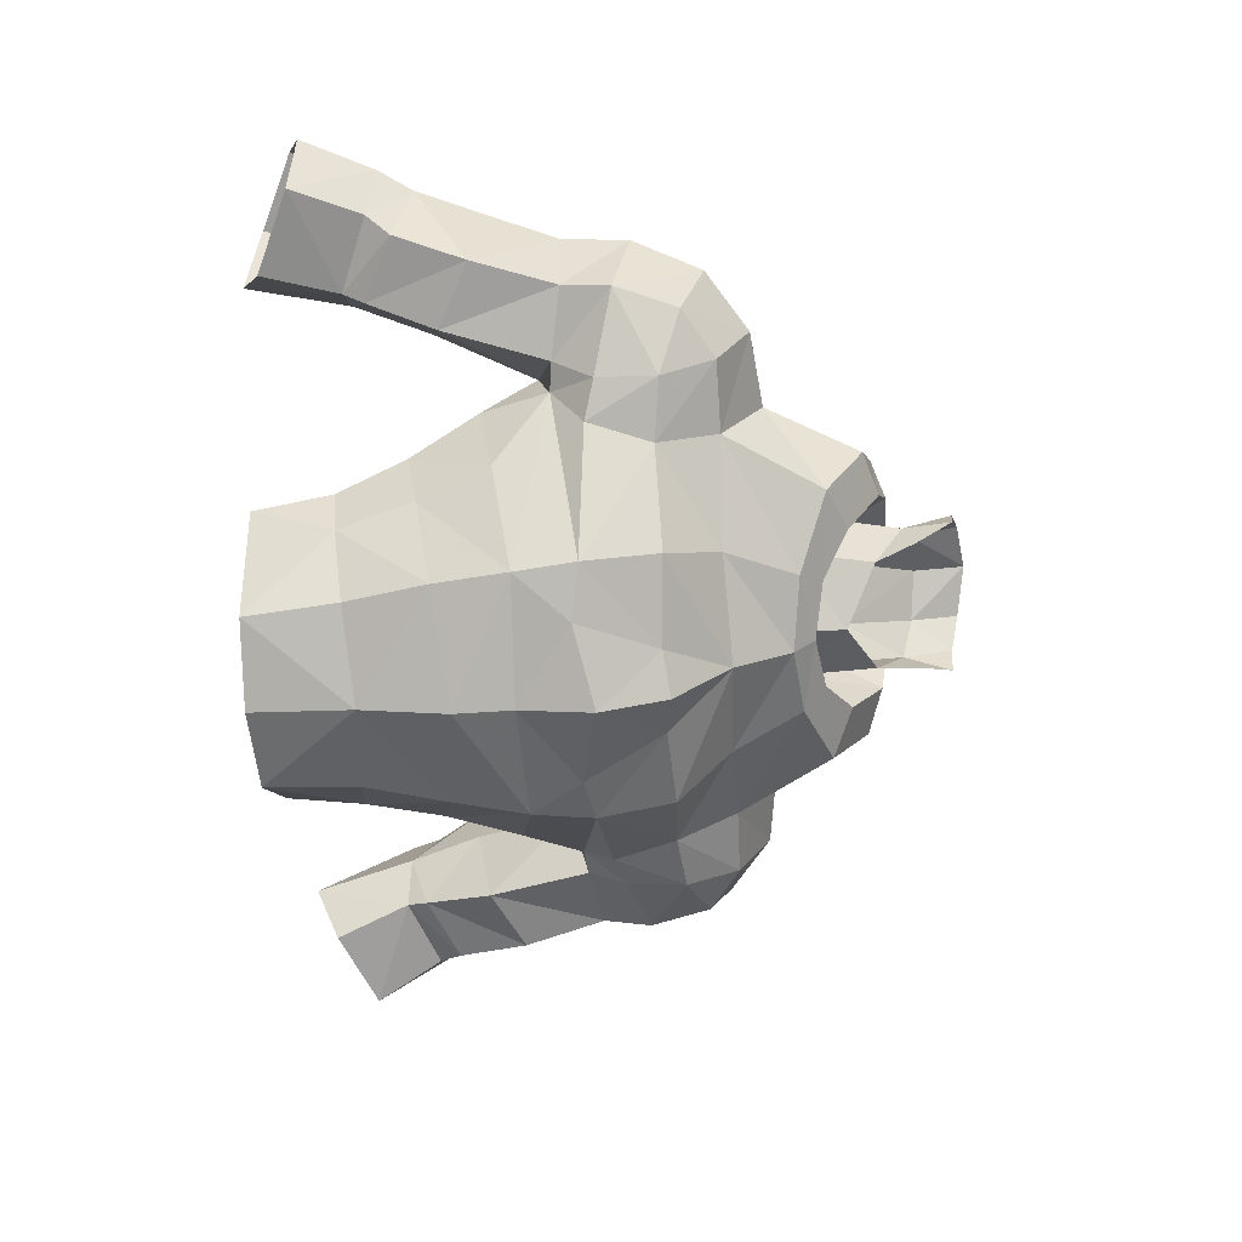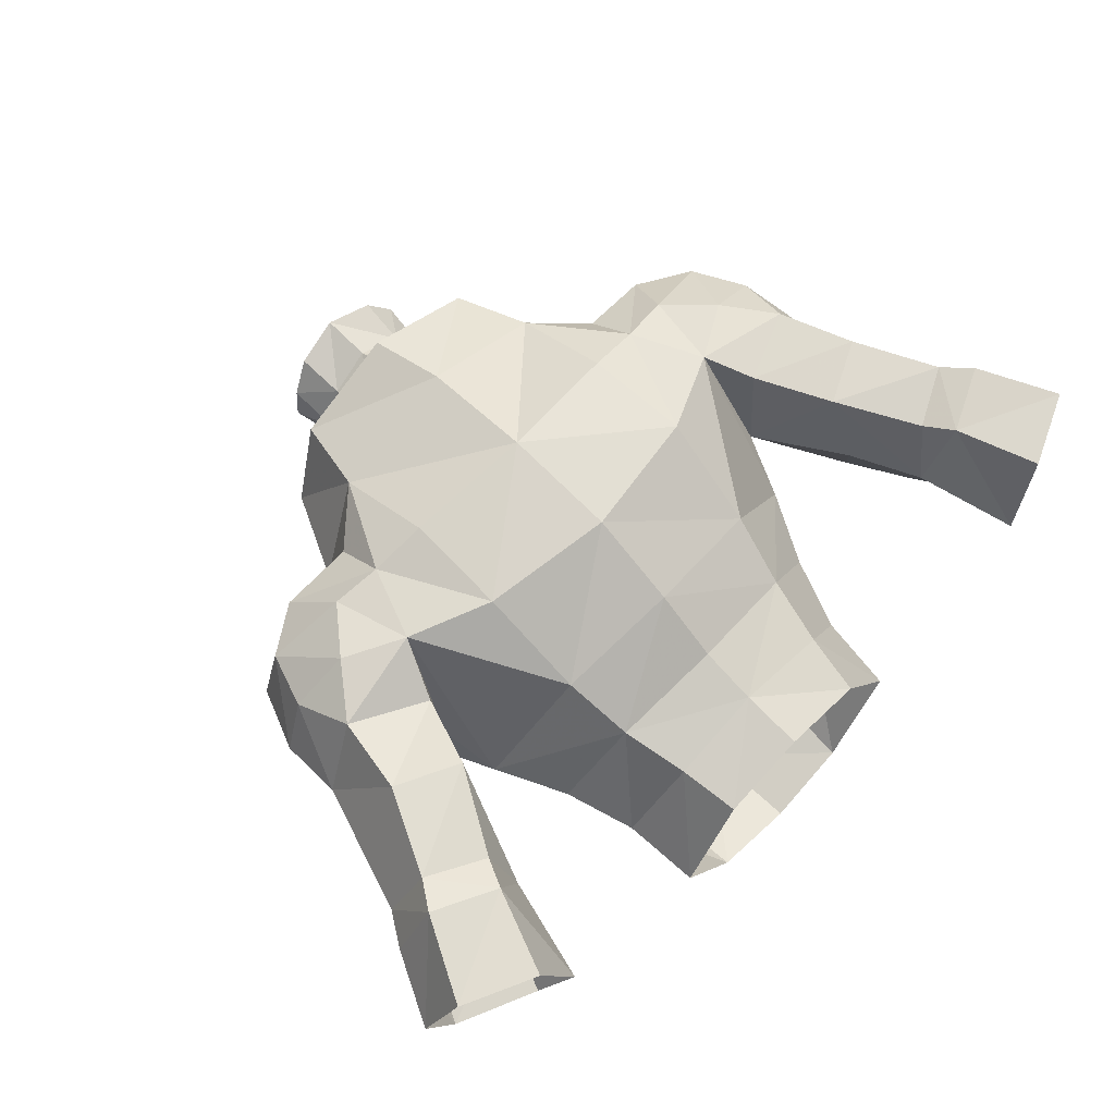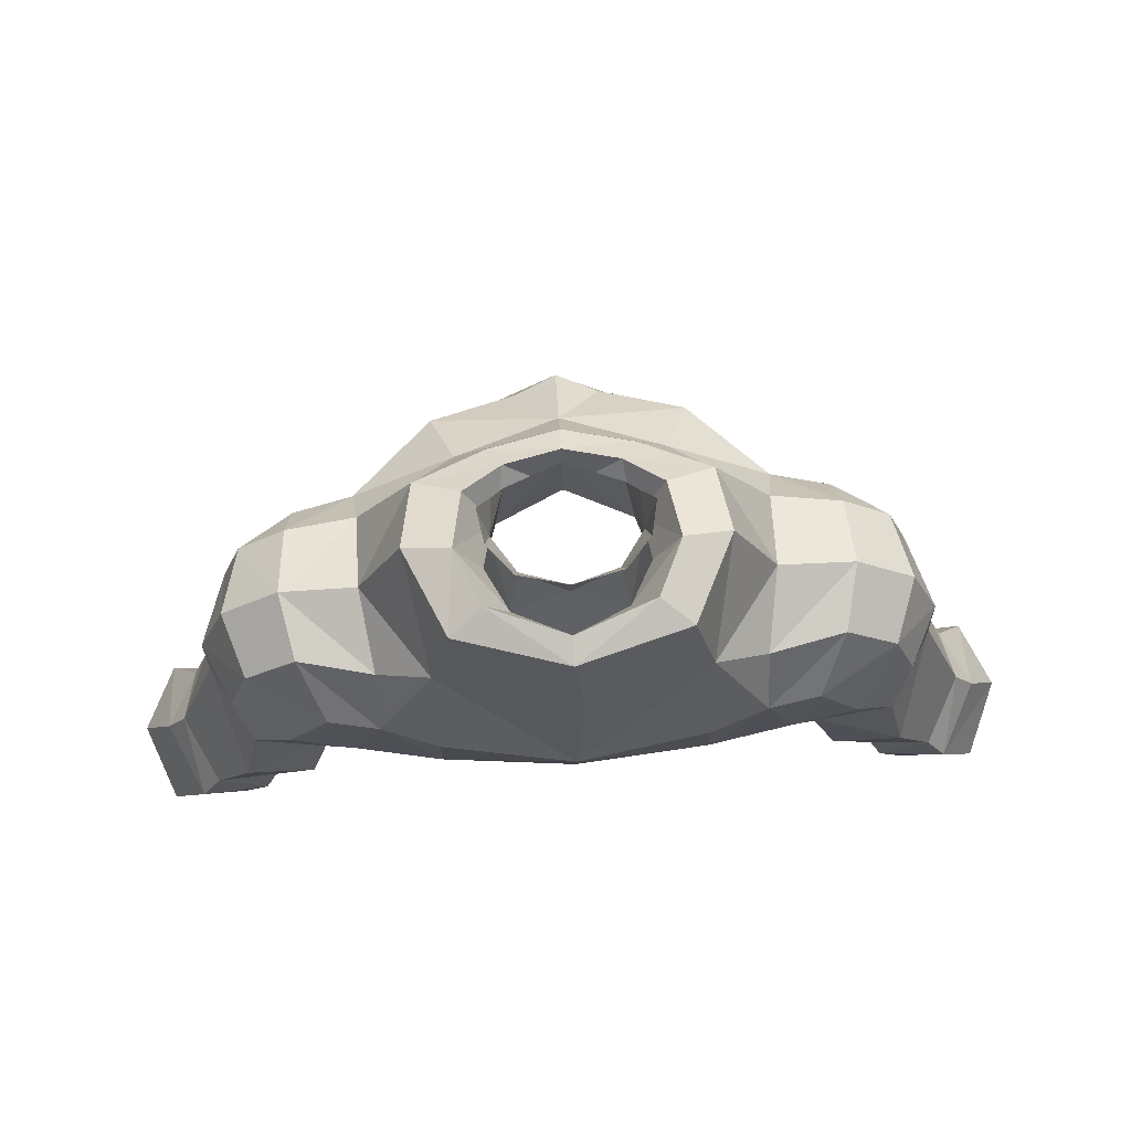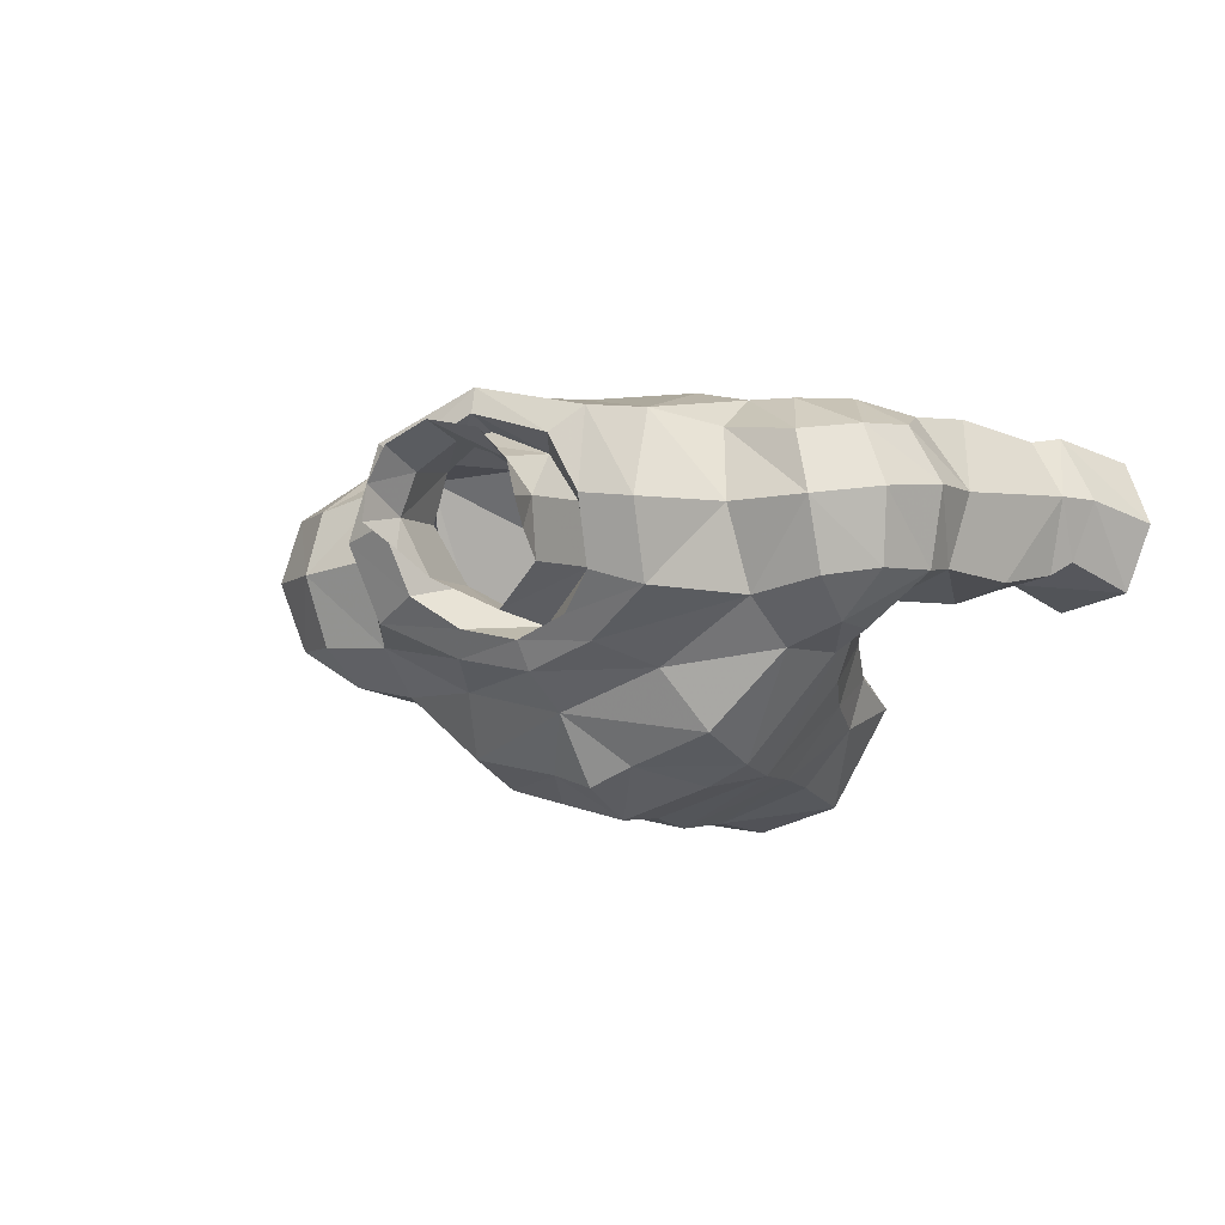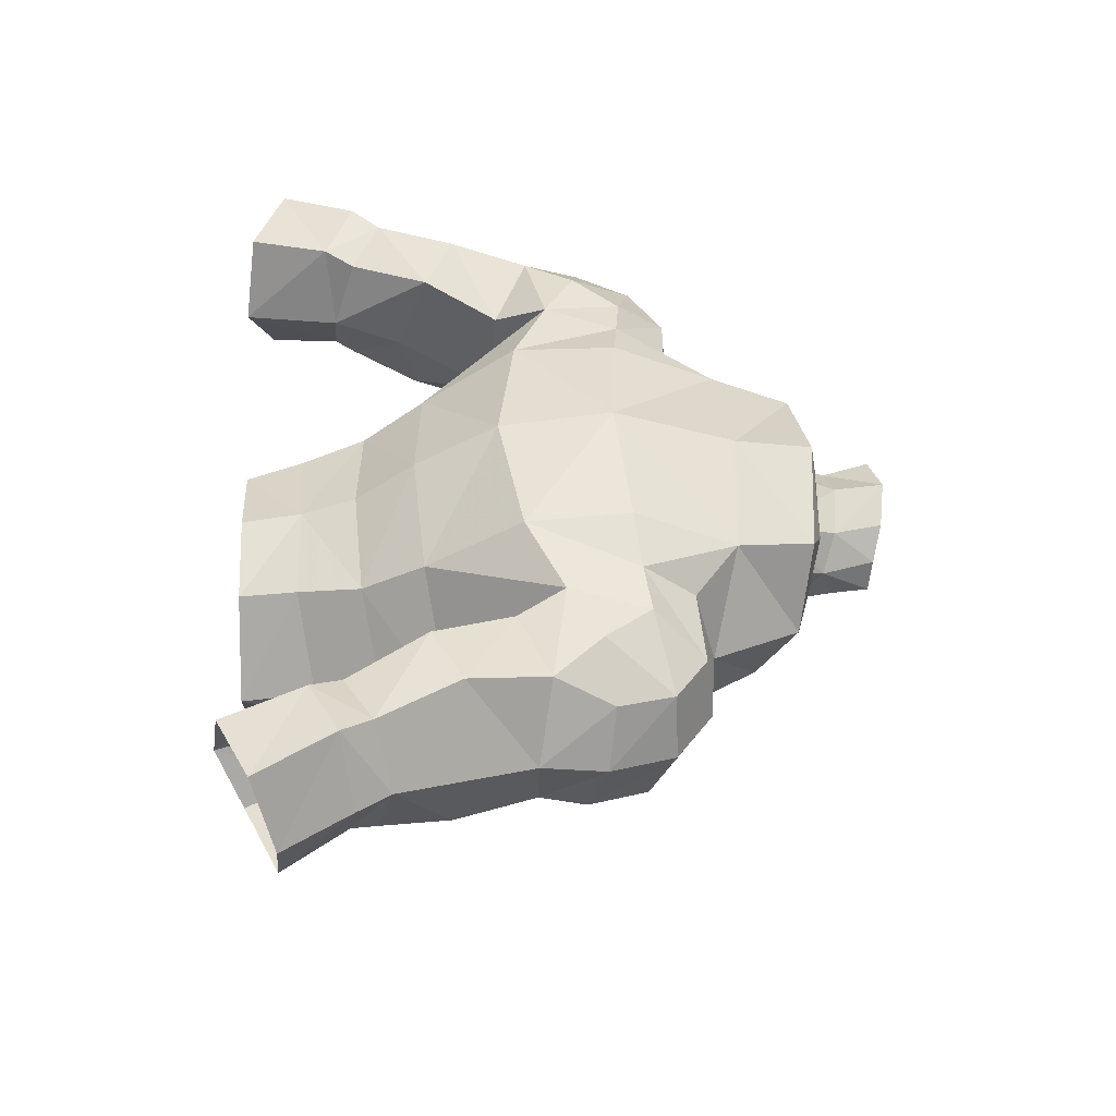
<metadata>
{"format":"obj","ext":"obj","renderer":"f3d","projection":"perspective","resolution":1024,"background":"white","views":[{"elev":-66.6,"azim":-86.6,"up":"+Y"},{"elev":67.1,"azim":134.0,"up":"+Y"},{"elev":77.9,"azim":176.9,"up":"+Z"},{"elev":-15.7,"azim":28.3,"up":"+Y"},{"elev":44.3,"azim":-93.0,"up":"+Y"}]}
</metadata>
<code>
g priest_armour_male_34700
v 9.194 0.4013 67.44
v 8.631 -1.375 68.65
v 4.884 -5.041 68.25
v 4.617 -5.005 65.91
v 2.616 -1.891 75.94
v 2.05 -1.063 76.82
v -0.06427 -1.631 76.45
v -0.06427 -2.582 75.61
v 5.673 2.137 78.6
v 3.868 2.371 79.19
v 3.506 0.07612 77.86
v 5.282 -0.5148 77.06
v 3.868 2.371 79.19
v 2.922 4.529 79.63
v 2.011 4.44 77.89
v 2.88 2.743 77.37
v -0.06431 8.901 71.58
v 4.857 8.149 71.99
v 5.038 8.052 67.89
v -0.06431 8.414 67.07
v 7.801 -1.647 71.06
v 4.762 -4.402 71.14
v 5.961 -0.01077 59.48
v 3.725 3.455 58.98
v 4.297 4.076 61.55
v 6.885 0.7244 62.15
v -0.06428 4.098 59.09
v -0.06428 4.814 61.31
v 5.709 -0.5888 56.5
v 3.366 2.963 56.64
v -0.06428 3.75 56.66
v -0.06428 -5.425 60.17
v 3.53 -4.273 59.9
v 4.167 -4.587 63.07
v -0.06428 -6.184 63.54
v 6.185 -1.803 62.56
v 5.381 -2.036 59.65
v 1.539 -5.281 70.95
v 3.13 -5.632 67.89
v 1.659 3.611 80.45
v 1.775 4.066 82.26
v 2.693 2.922 81.92
v 2.556 2.232 80
v -0.0643 4.391 80.64
v -0.0643 4.565 82.57
v -0.0643 5.707 79.7
v -0.0643 5.46 78.33
v 10.33 2.642 74.68
v 7.425 2.691 75.05
v 7.512 -0.2622 73.4
v 10.17 0.07585 73.38
v 9.806 5.147 74.44
v 6.988 5.745 74.26
v 7.011 7.412 72.21
v 8.921 7.094 72.44
v 7.801 -1.647 71.06
v 10.05 -1.056 71.33
v 2.011 4.44 77.89
v 2.88 2.743 77.37
v -0.0643 5.46 78.33
v 3.867 -2.388 73.24
v -0.06427 -3.62 73.4
v -0.06428 -5.171 56.27
v 3.261 -4.441 56.37
v 13.68 3.655 70.56
v 12.84 0.8068 69.85
v 12.82 1.336 68.01
v 13.75 4.099 68.03
v 12.59 3.009 73.15
v 12.01 0.4092 72.21
v 11.77 5.439 73.1
v 12.59 5.933 70.87
v 10.03 -0.7696 69.06
v 10.26 0.6388 67.56
v 7.295 -1.556 65.31
v 8.278 1.247 64.82
v -0.06427 -0.8352 77.66
v -0.06427 -0.6542 74.39
v 2.413 0.8351 75.77
v 2.056 0.3016 78.83
v 11.53 4.655 60.27
v 10.4 4.319 63.11
v 10.23 7.704 64.3
v 12.04 7.308 61.18
v 12.61 7.734 60.02
v 14.29 7.689 62.31
v 15.07 8.064 61.17
v 11.42 1.324 63.61
v 8.887 2.865 66.92
v 10.4 4.319 63.11
v 12.52 2.838 60.15
v 11.53 4.655 60.27
v 12.53 4.36 56.36
v 13.53 2.252 57.29
v 16.59 2.315 58.64
v 15.31 3.047 61.22
v 12.25 2.441 60.97
v 8.887 2.865 66.92
v 9.093 6.446 67.23
v 16.68 7.718 58.11
v 13.85 7.468 56.83
v 12.04 7.054 68.62
v 12.71 7.858 65.48
v 14.7 2.376 62.12
v 13.86 1.498 64.85
v 4.771 5.629 64.05
v -0.06429 6.534 63.73
v 8.631 -1.375 68.65
v 9.194 0.4013 67.44
v -0.3991 7.5 76.39
v 4.907 6.267 76.05
v -0.06426 -6.705 68.57
v -0.06426 -5.949 71.15
v 2.413 0.8351 75.77
v 3.506 0.07612 77.86
v 3.868 2.371 79.19
v 2.88 2.743 77.37
v 4.131 5.473 79.16
v 2.922 4.529 79.63
v 3.868 2.371 79.19
v 5.673 2.137 78.6
v -0.0643 6.733 79.51
v -0.0643 5.707 79.7
v 2.05 -1.063 76.82
v -0.06427 -0.6542 74.39
v -0.06427 -1.631 76.45
v 2.616 -1.891 75.94
v -0.06427 -2.582 75.61
v 7.425 2.691 75.05
v 5.673 2.137 78.6
v 5.282 -0.5148 77.06
v 7.512 -0.2622 73.4
v 4.131 5.473 79.16
v 5.673 2.137 78.6
v 7.425 2.691 75.05
v -0.0643 6.733 79.51
v -9.323 0.4013 67.44
v -4.746 -5.005 65.91
v -5.012 -5.041 68.25
v -8.76 -1.375 68.65
v -2.746 -1.89 75.94
v -2.18 -1.061 76.83
v -5.802 2.141 78.6
v -5.411 -0.5116 77.07
v -3.635 0.07932 77.86
v -3.996 2.371 79.19
v -3.996 2.371 79.19
v -3.009 2.743 77.37
v -2.14 4.44 77.89
v -3.049 4.533 79.63
v -5.167 8.052 67.89
v -4.985 8.149 71.99
v -7.93 -1.647 71.06
v -4.89 -4.402 71.14
v -6.089 -0.01077 59.48
v -7.013 0.7244 62.15
v -4.426 4.076 61.55
v -3.854 3.455 58.98
v -3.495 2.963 56.64
v -5.837 -0.5888 56.5
v -4.296 -4.587 63.07
v -3.659 -4.273 59.9
v -6.313 -1.803 62.56
v -5.51 -2.036 59.65
v -1.667 -5.281 70.95
v -3.023 -5.696 67.9
v -1.788 3.611 80.45
v -2.684 2.232 80
v -2.822 2.922 81.92
v -1.903 4.066 82.26
v -10.46 2.642 74.68
v -10.3 0.07584 73.38
v -7.64 -0.2622 73.4
v -7.553 2.691 75.05
v -7.116 5.745 74.26
v -9.934 5.147 74.44
v -7.14 7.412 72.21
v -9.05 7.094 72.44
v -7.93 -1.647 71.06
v -10.18 -1.056 71.33
v -2.14 4.44 77.89
v -3.009 2.743 77.37
v -3.996 -2.388 73.24
v -3.389 -4.441 56.37
v -13.8 3.655 70.56
v -13.88 4.099 68.03
v -12.95 1.336 68.01
v -12.97 0.8068 69.85
v -12.71 3.009 73.15
v -12.14 0.4092 72.21
v -11.9 5.439 73.1
v -12.71 5.933 70.87
v -10.39 0.6388 67.56
v -10.16 -0.7697 69.06
v -7.424 -1.556 65.31
v -8.407 1.247 64.82
v -2.184 0.3016 78.83
v -2.542 0.8351 75.77
v -11.66 4.655 60.27
v -12.17 7.308 61.18
v -10.36 7.704 64.3
v -10.53 4.319 63.11
v -12.74 7.734 60.02
v -15.2 8.064 61.17
v -14.42 7.689 62.31
v -11.55 1.324 63.61
v -10.53 4.319 63.11
v -9.016 2.865 66.92
v -12.65 2.838 60.15
v -13.65 2.252 57.29
v -12.66 4.36 56.36
v -11.66 4.655 60.27
v -16.72 2.315 58.64
v -15.43 3.047 61.22
v -12.38 2.441 60.97
v -9.213 7.16 67.42
v -9.016 2.865 66.92
v -16.81 7.718 58.11
v -13.98 7.468 56.83
v -12.84 7.858 65.48
v -12.16 7.054 68.62
v -13.99 1.498 64.85
v -14.83 2.376 62.12
v -4.9 5.629 64.05
v -9.323 0.4013 67.44
v -8.76 -1.375 68.65
v -5.034 6.269 76.04
v -2.542 0.8351 75.77
v -3.009 2.743 77.37
v -3.996 2.371 79.19
v -3.635 0.07932 77.86
v -4.258 5.477 79.15
v -5.802 2.141 78.6
v -3.996 2.371 79.19
v -3.049 4.533 79.63
v -2.18 -1.061 76.83
v -2.746 -1.89 75.94
v -7.553 2.691 75.05
v -7.64 -0.2622 73.4
v -5.411 -0.5116 77.07
v -5.802 2.141 78.6
v -7.553 2.691 75.05
v -5.802 2.141 78.6
v -4.258 5.477 79.15
v -0.06616 -6.159 65.77
v 8.192 7.639 69.31
v 6.988 5.745 74.26
v 7.011 7.412 72.21
v 2.443 0.9811 80.38
v 2.936 1.637 81.78
v 8.192 7.639 69.31
v 8.887 2.865 66.92
v 10.46 7.386 70.58
v 15.56 5.16 62.84
v 17.74 4.87 58.87
v 16.39 5.247 61.55
v 12.53 4.36 56.36
v -8.32 7.639 69.31
v -7.14 7.412 72.21
v -7.116 5.745 74.26
v -2.572 0.9811 80.38
v -3.065 1.637 81.78
v -8.32 7.639 69.31
v -9.016 2.865 66.92
v -10.59 7.386 70.58
v -15.69 5.16 62.84
v -16.52 5.247 61.55
v -17.87 4.87 58.87
v -12.66 4.36 56.36
f 1 2 3
f 1 3 4
f 5 6 7
f 5 7 8
f 9 10 11
f 9 11 12
f 13 14 15
f 13 15 16
f 17 18 19
f 17 19 20
f 21 22 3
f 21 3 2
f 23 24 25
f 23 25 26
f 25 24 27
f 25 27 28
f 24 23 29
f 24 29 30
f 30 31 27
f 30 27 24
f 32 33 34
f 32 34 35
f 36 37 23
f 36 23 26
f 3 22 38
f 3 38 39
f 40 41 42
f 40 42 43
f 40 44 45
f 40 45 41
f 46 47 15
f 46 15 14
f 48 49 50
f 48 50 51
f 48 52 53
f 48 53 49
f 54 53 52
f 54 52 55
f 56 57 51
f 56 51 50
f 58 40 43
f 58 43 59
f 58 60 44
f 58 44 40
f 22 61 62
f 22 62 38
f 32 63 64
f 32 64 33
f 65 66 67
f 65 67 68
f 69 70 66
f 69 66 65
f 71 69 65
f 71 65 72
f 66 73 74
f 66 74 67
f 48 69 71
f 48 71 52
f 70 69 48
f 70 48 51
f 75 36 26
f 75 26 76
f 77 78 79
f 77 79 80
f 81 82 83
f 81 83 84
f 85 84 86
f 85 86 87
f 88 74 89
f 88 89 90
f 91 92 93
f 91 93 94
f 95 96 91
f 95 91 94
f 90 92 97
f 90 97 88
f 83 82 98
f 83 98 99
f 100 101 85
f 100 85 87
f 99 102 103
f 99 103 83
f 97 104 105
f 97 105 88
f 106 107 20
f 106 20 19
f 25 28 107
f 25 107 106
f 76 26 25
f 76 25 106
f 88 105 67
f 88 67 74
f 73 108 109
f 73 109 74
f 17 110 111
f 17 111 18
f 12 11 6
f 12 6 5
f 112 39 38
f 112 38 113
f 36 75 4
f 36 4 34
f 37 36 34
f 37 34 33
f 114 115 116
f 114 116 117
f 118 119 120
f 118 120 121
f 122 123 119
f 122 119 118
f 124 114 125
f 124 125 126
f 61 127 128
f 61 128 62
f 129 130 131
f 129 131 132
f 132 131 127
f 132 127 61
f 111 133 134
f 111 134 135
f 110 136 133
f 110 133 111
f 137 138 139
f 137 139 140
f 141 8 7
f 141 7 142
f 143 144 145
f 143 145 146
f 147 148 149
f 147 149 150
f 17 20 151
f 17 151 152
f 153 140 139
f 153 139 154
f 155 156 157
f 155 157 158
f 157 28 27
f 157 27 158
f 158 159 160
f 158 160 155
f 159 158 27
f 159 27 31
f 32 35 161
f 32 161 162
f 163 156 155
f 163 155 164
f 165 154 139
f 165 139 166
f 167 168 169
f 167 169 170
f 167 170 45
f 167 45 44
f 46 150 149
f 46 149 47
f 171 172 173
f 171 173 174
f 171 174 175
f 171 175 176
f 177 178 176
f 177 176 175
f 179 173 172
f 179 172 180
f 181 182 168
f 181 168 167
f 181 167 44
f 181 44 60
f 154 165 62
f 154 62 183
f 32 162 184
f 32 184 63
f 185 186 187
f 185 187 188
f 189 185 188
f 189 188 190
f 191 192 185
f 191 185 189
f 188 187 193
f 188 193 194
f 171 176 191
f 171 191 189
f 190 172 171
f 190 171 189
f 195 196 156
f 195 156 163
f 77 197 198
f 77 198 78
f 199 200 201
f 199 201 202
f 203 204 205
f 203 205 200
f 206 207 208
f 206 208 193
f 209 210 211
f 209 211 212
f 213 210 209
f 213 209 214
f 207 206 215
f 207 215 212
f 201 216 217
f 201 217 202
f 218 204 203
f 218 203 219
f 216 201 220
f 216 220 221
f 215 206 222
f 215 222 223
f 224 151 20
f 224 20 107
f 157 224 107
f 157 107 28
f 196 224 157
f 196 157 156
f 206 193 187
f 206 187 222
f 194 193 225
f 194 225 226
f 17 152 227
f 17 227 110
f 144 141 142
f 144 142 145
f 112 113 165
f 112 165 166
f 163 161 138
f 163 138 195
f 164 162 161
f 164 161 163
f 228 229 230
f 228 230 231
f 232 233 234
f 232 234 235
f 122 232 235
f 122 235 123
f 236 126 125
f 236 125 228
f 183 62 128
f 183 128 237
f 238 239 240
f 238 240 241
f 239 183 237
f 239 237 240
f 227 242 243
f 227 243 244
f 110 227 244
f 110 244 136
f 245 166 138
f 245 138 35
f 4 39 245
f 4 245 35
f 39 112 245
f 19 246 106
f 111 247 248
f 249 80 43
f 43 250 249
f 43 42 250
f 111 135 247
f 55 251 54
f 246 252 76
f 21 132 61
f 22 21 61
f 80 79 43
f 64 37 33
f 68 72 65
f 253 72 102
f 253 71 72
f 55 253 251
f 71 55 52
f 66 70 57
f 108 73 57
f 57 70 51
f 56 108 57
f 248 246 19
f 43 79 59
f 96 254 104
f 91 104 97
f 81 84 85
f 254 87 86
f 105 68 67
f 97 92 91
f 95 255 256
f 102 68 103
f 256 255 87
f 87 255 100
f 85 101 257
f 103 86 83
f 96 104 91
f 96 256 254
f 256 87 254
f 85 257 81
f 96 95 256
f 246 76 106
f 253 102 251
f 71 253 55
f 98 251 99
f 99 251 102
f 68 102 72
f 86 84 83
f 76 1 75
f 76 252 1
f 74 109 89
f 73 66 57
f 105 254 68
f 68 254 103
f 105 104 254
f 254 86 103
f 18 248 19
f 111 248 18
f 62 113 38
f 1 4 75
f 64 29 37
f 29 23 37
f 35 34 4
f 115 114 124
f 245 112 166
f 151 224 258
f 227 259 260
f 261 168 197
f 168 261 262
f 168 262 169
f 227 260 242
f 178 177 263
f 258 196 264
f 153 183 239
f 154 183 153
f 197 168 198
f 184 162 164
f 186 185 192
f 265 221 192
f 265 192 191
f 178 263 265
f 191 176 178
f 188 180 190
f 226 180 194
f 180 172 190
f 179 180 226
f 259 151 258
f 168 182 198
f 214 223 266
f 209 215 223
f 199 203 200
f 266 205 204
f 222 187 186
f 215 209 212
f 213 267 268
f 221 220 186
f 267 204 268
f 204 218 268
f 203 269 219
f 220 201 205
f 214 209 223
f 214 266 267
f 267 266 204
f 203 199 269
f 214 267 213
f 258 224 196
f 265 263 221
f 191 178 265
f 217 216 263
f 216 221 263
f 186 192 221
f 205 201 200
f 196 195 137
f 196 137 264
f 193 208 225
f 194 180 188
f 222 186 266
f 186 220 266
f 222 266 223
f 266 220 205
f 152 151 259
f 227 152 259
f 62 165 113
f 137 195 138
f 184 164 160
f 160 164 155
f 35 138 161
f 231 236 228
f 4 3 39
f 166 139 138

</code>
